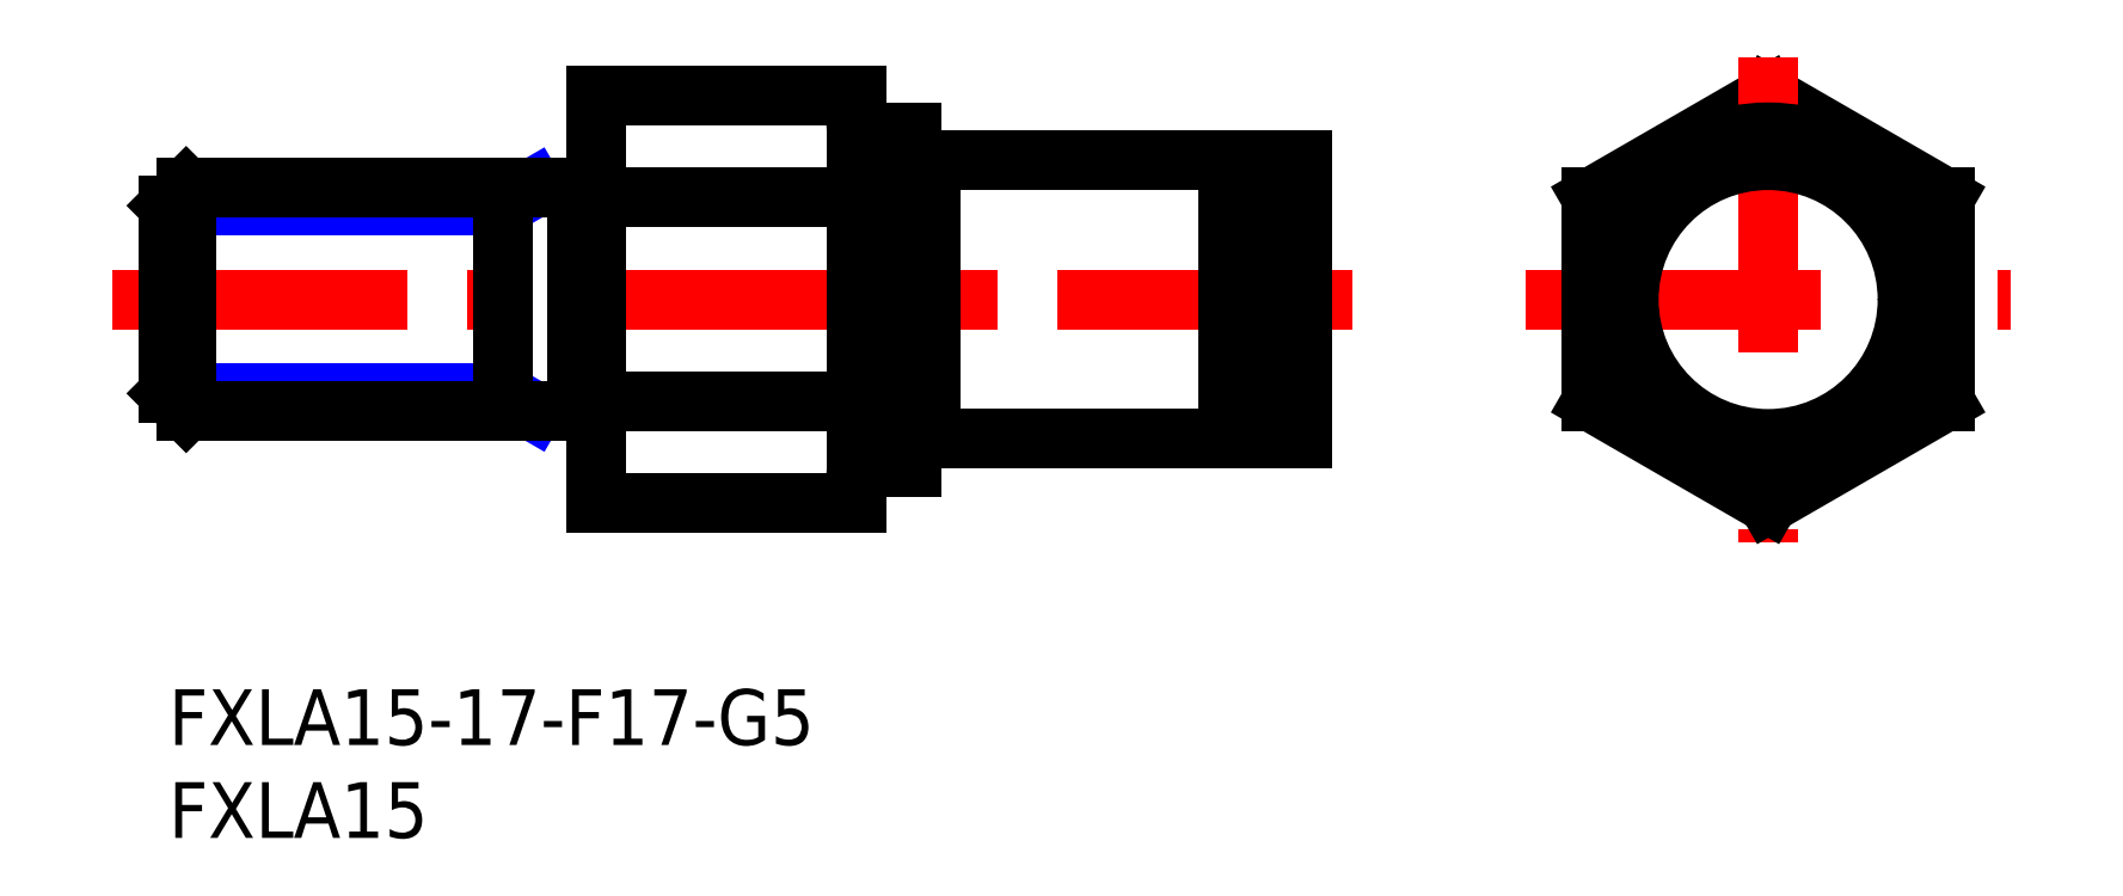
<metadata>
{"format":"dxf","ext":"dxf","renderer":"ezdxf+matplotlib","layout":"modelspace","background":"white","min_lineweight":24,"dpi":150}
</metadata>
<code>
0
SECTION
2
ENTITIES
0
LINE
8
MSM_CONTINUOUS
10
23
20
10
30
0
11
37
21
10
31
0
0
LINE
8
MSM_CENTER
10
-3
20
20.97
30
0
11
64.47
21
20.97
31
0
0
LINE
8
MSM_CONTINUOUS
10
23
20
31.94
30
0
11
23
21
10
31
0
0
LINE
8
MSM_CONTINUOUS
10
86.07
20
31.94
30
0
11
76.57
21
26.45
31
0
0
LINE
8
MSM_CONTINUOUS
10
95.57
20
26.45
30
0
11
86.07
21
31.94
31
0
0
LINE
8
MSM_CONTINUOUS
10
61
20
28.47
30
0
11
61
21
13.47
31
0
0
LINE
8
MSM_CENTER
10
86.07
20
34.02
30
0
11
86.07
21
7.918
31
0
0
LINE
8
MSM_CONTINUOUS
10
41
20
13.47
30
0
11
57
21
13.47
31
0
0
LINE
8
MSM_CONTINUOUS
10
58.15
20
13.47
30
0
11
61
21
13.47
31
0
0
LINE
8
MSM_CONTINUOUS
10
58.15
20
28.47
30
0
11
58.15
21
13.47
31
0
0
LINE
8
MSM_CONTINUOUS
10
57
20
28.47
30
0
11
57
21
13.47
31
0
0
LINE
8
MSM_CONTINUOUS
10
57
20
13.82
30
0
11
58.15
21
13.82
31
0
0
LINE
8
MSM_CENTER
10
73.02
20
20.97
30
0
11
99.13
21
20.97
31
0
0
LINE
8
MSM_CONTINUOUS
10
76.57
20
15.48
30
0
11
86.07
21
10
31
0
0
LINE
8
MSM_CONTINUOUS
10
76.57
20
26.45
30
0
11
76.57
21
15.48
31
0
0
LINE
8
MSM_CONTINUOUS
10
86.07
20
10
30
0
11
95.57
21
15.48
31
0
0
LINE
8
MSM_CONTINUOUS
10
95.57
20
15.48
30
0
11
95.57
21
26.45
31
0
0
LINE
8
MSM_CONTINUOUS
10
41
20
28.47
30
0
11
57
21
28.47
31
0
0
LINE
8
MSM_CONTINUOUS
10
58.15
20
28.47
30
0
11
61
21
28.47
31
0
0
LINE
8
MSM_CONTINUOUS
10
57
20
28.12
30
0
11
58.15
21
28.12
31
0
0
INSERT
8
MSM_CONTINUOUS
2
*U10
10
0
20
0
30
0
0
INSERT
8
MSM_CONTINUOUS
2
*U11
10
0
20
0
30
0
0
LINE
8
MSM_NARROW
10
19.64
20
26.97
30
0
11
18
21
26.02
31
0
0
LINE
8
MSM_NARROW
10
18
20
26.02
30
0
11
1.137e-13
21
26.02
31
0
0
LINE
8
MSM_NARROW
10
18
20
15.92
30
0
11
0
21
15.92
31
0
0
LINE
8
MSM_NARROW
10
19.64
20
14.97
30
0
11
18
21
15.92
31
0
0
LINE
8
MSM_CONTINUOUS
10
0.947
20
26.97
30
0
11
0.947
21
14.97
31
0
0
LINE
8
MSM_CONTINUOUS
10
0
20
15.92
30
0
11
0.947
21
14.97
31
0
0
LINE
8
MSM_CONTINUOUS
10
1.137e-13
20
26.02
30
0
11
0.947
21
26.97
31
0
0
LINE
8
MSM_CONTINUOUS
10
18
20
14.97
30
0
11
18
21
26.97
31
0
0
LINE
8
MSM_CONTINUOUS
10
22
20
26.97
30
0
11
0.947
21
26.97
31
0
0
LINE
8
MSM_CONTINUOUS
10
22
20
14.97
30
0
11
0.947
21
14.97
31
0
0
LINE
8
MSM_CONTINUOUS
10
1.137e-13
20
26.02
30
0
11
0
21
15.92
31
0
0
LINE
8
MSM_CONTINUOUS
10
23
20
15.48
30
0
11
37
21
15.48
31
0
0
LINE
8
MSM_CONTINUOUS
10
23
20
26.45
30
0
11
37
21
26.45
31
0
0
LINE
8
MSM_CONTINUOUS
10
23
20
31.94
30
0
11
37
21
31.94
31
0
0
LINE
8
MSM_CONTINUOUS
10
40
20
29.97
30
0
11
40
21
11.97
31
0
0
LINE
8
MSM_CONTINUOUS
10
41
20
28.47
30
0
11
41
21
13.47
31
0
0
LINE
8
MSM_CONTINUOUS
10
40
20
28.37
30
0
11
41
21
28.37
31
0
0
LINE
8
MSM_CONTINUOUS
10
22
20
26.97
30
0
11
22
21
14.97
31
0
0
LINE
8
MSM_CONTINUOUS
10
23
20
26.87
30
0
11
22
21
26.87
31
0
0
LINE
8
MSM_CONTINUOUS
10
23
20
15.07
30
0
11
22
21
15.07
31
0
0
LINE
8
MSM_CONTINUOUS
10
40
20
13.57
30
0
11
41
21
13.57
31
0
0
CIRCLE
8
MSM_CONTINUOUS
10
86.07
20
20.97
30
0
40
7.5
0
LINE
8
MSM_CONTINUOUS
10
37
20
31.94
30
0
11
37
21
10
31
0
0
LINE
8
MSM_CONTINUOUS
10
37.5
20
29.97
30
0
11
40
21
29.97
31
0
0
LINE
8
MSM_CONTINUOUS
10
37.5
20
11.97
30
0
11
40
21
11.97
31
0
0
ARC
8
MSM_CONTINUOUS
10
37.5
20
30.47
30
0
40
0.5
50
180
51
270
0
ARC
8
MSM_CONTINUOUS
10
37.5
20
11.47
30
0
40
0.5
50
90
51
180
0
CIRCLE
8
MSM_CONTINUOUS
10
86.07
20
20.97
30
0
40
9
0
ENDSEC
0
EOF

</code>
